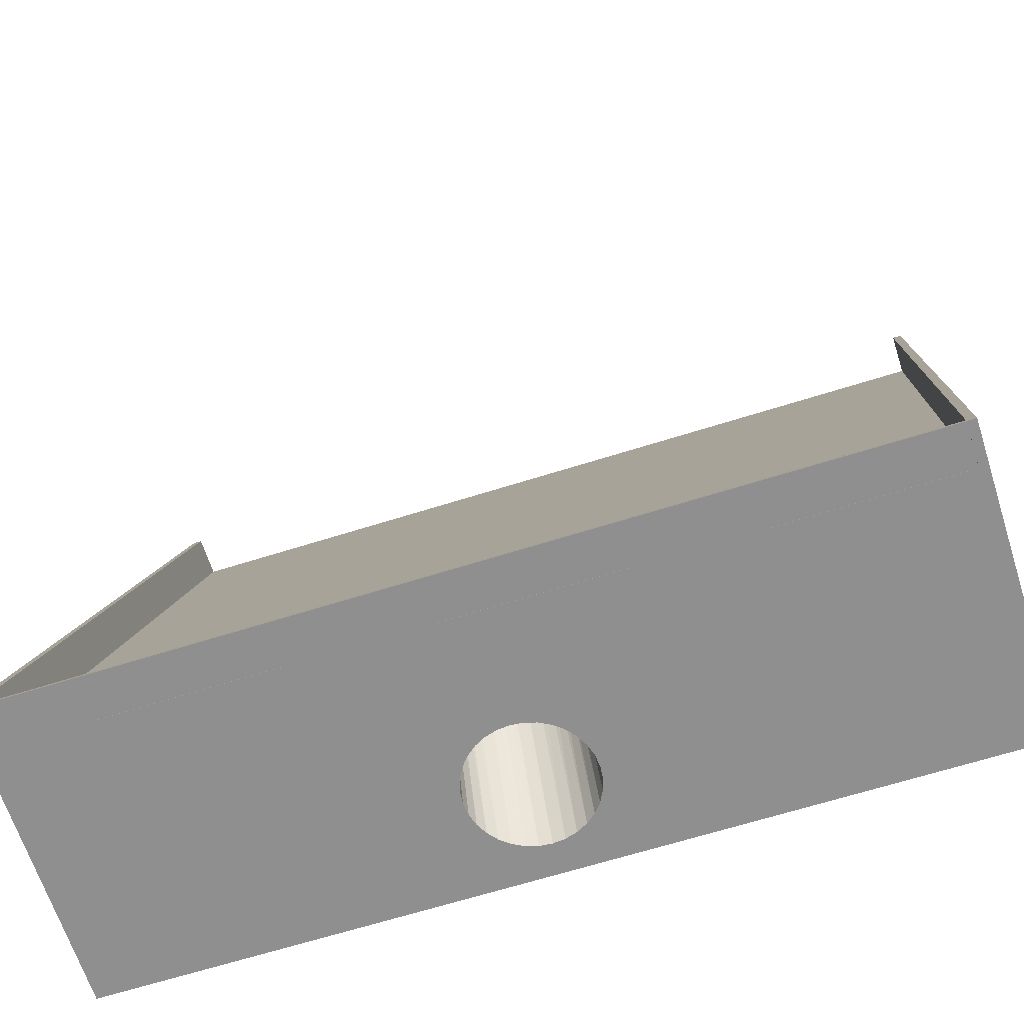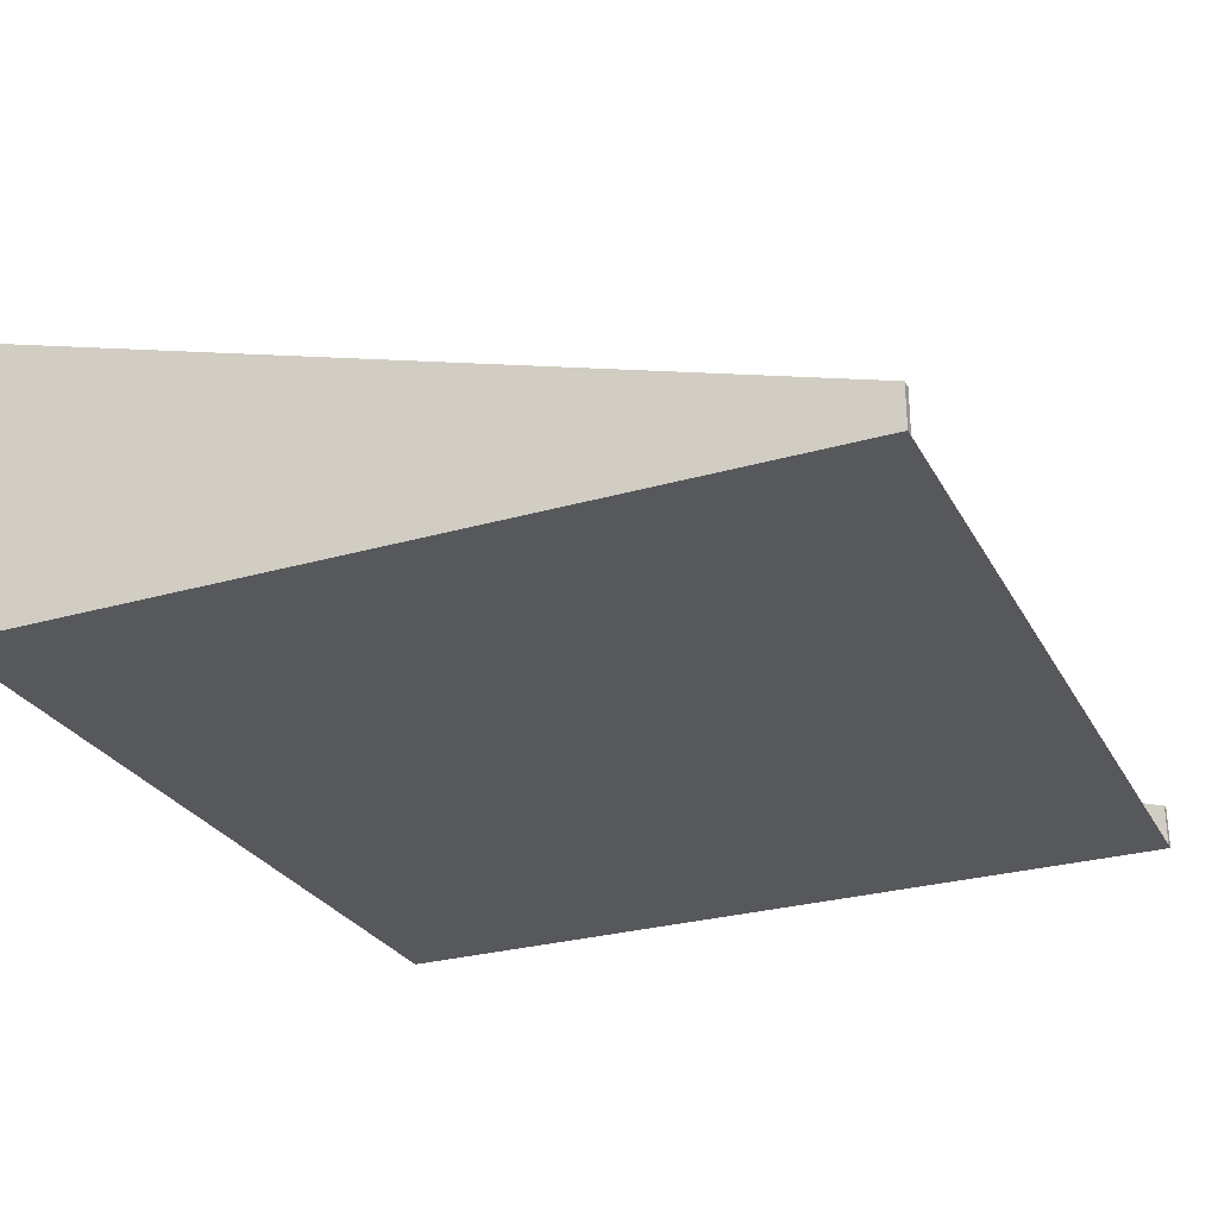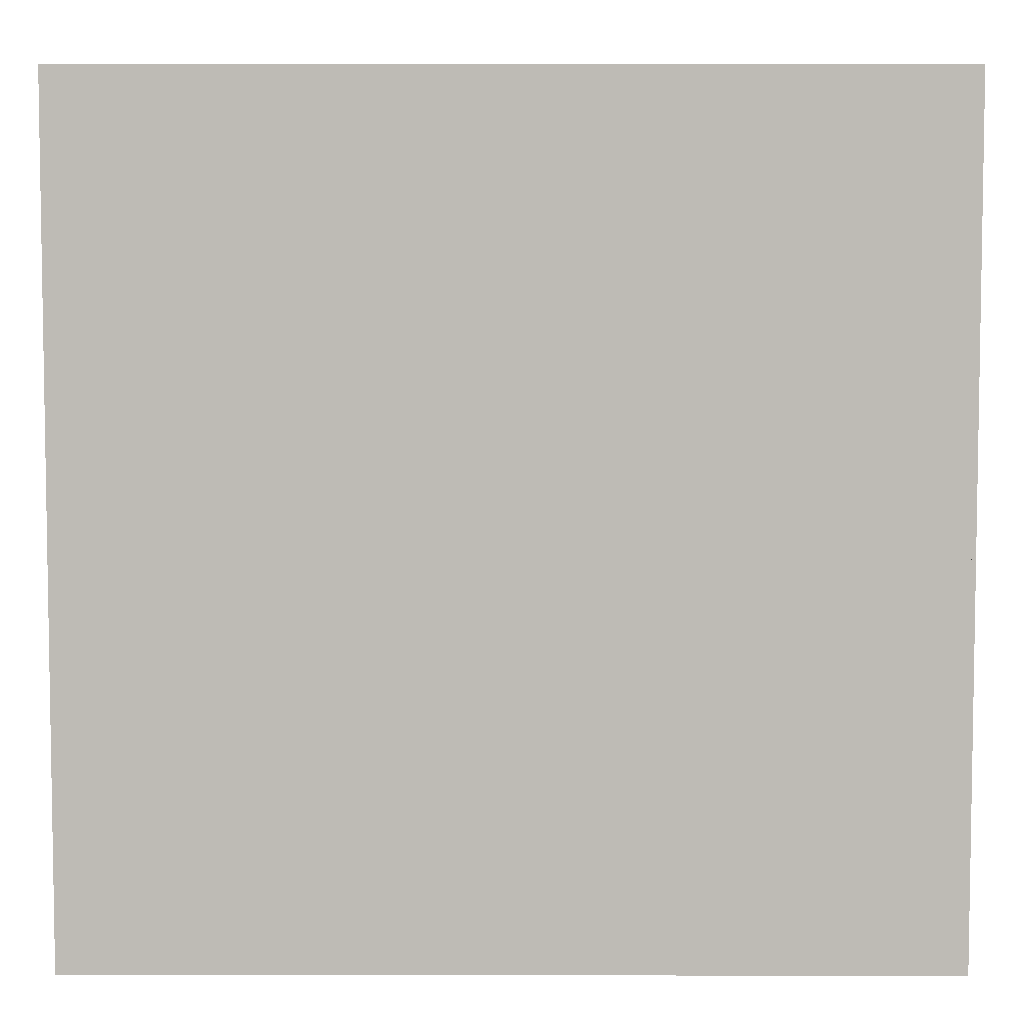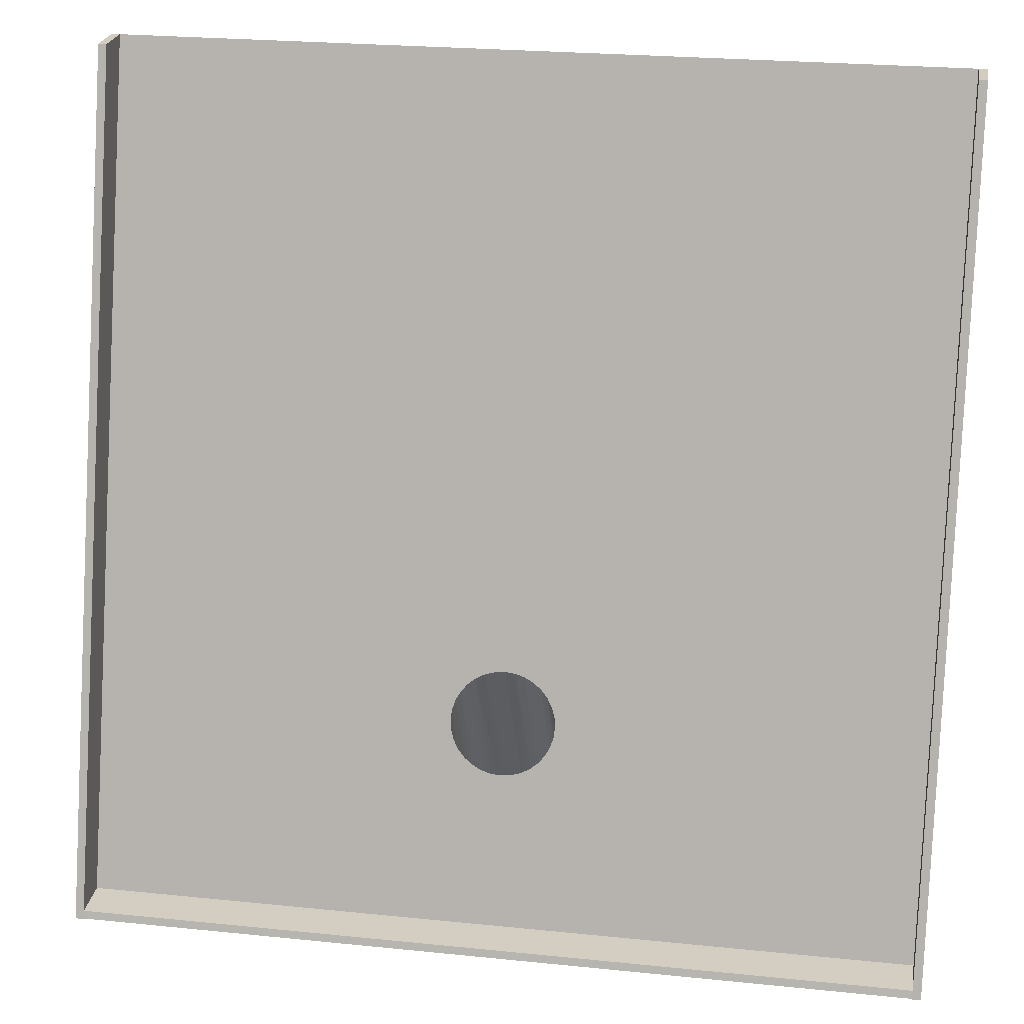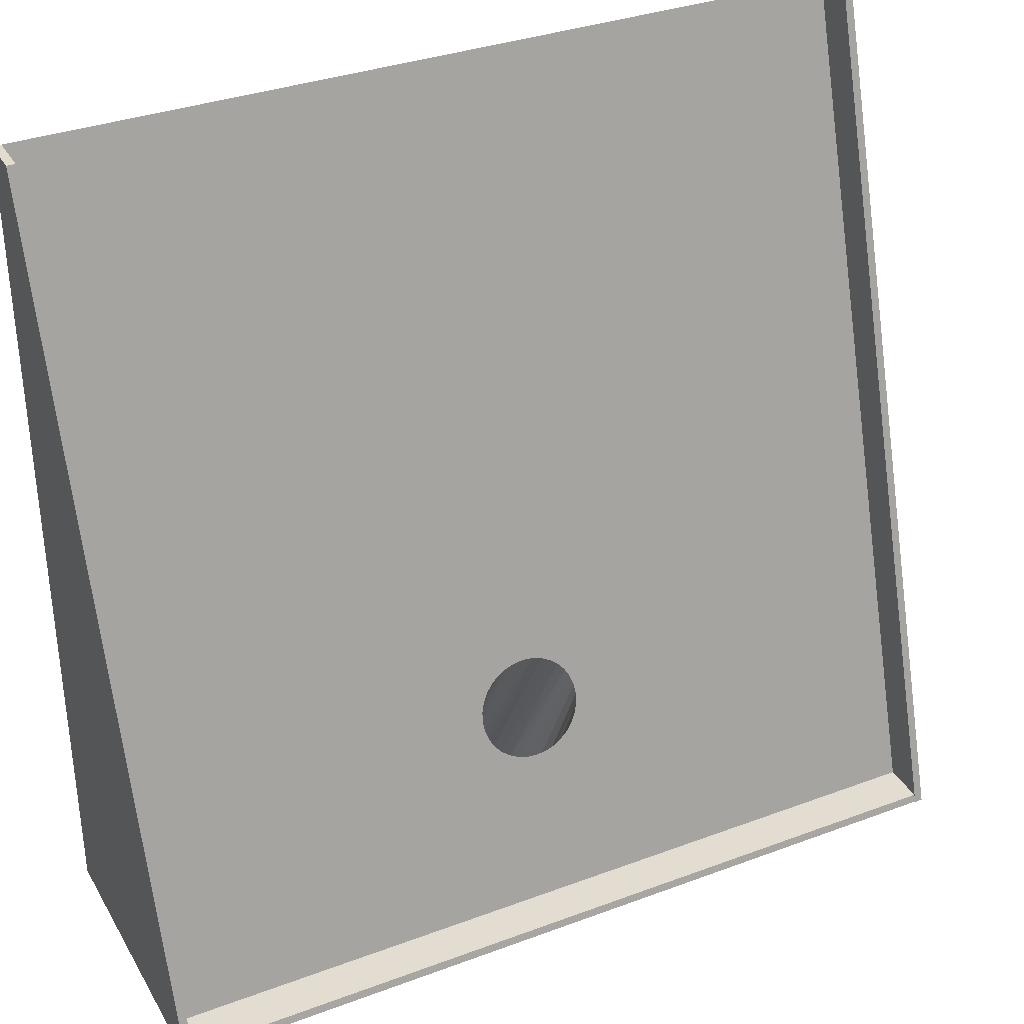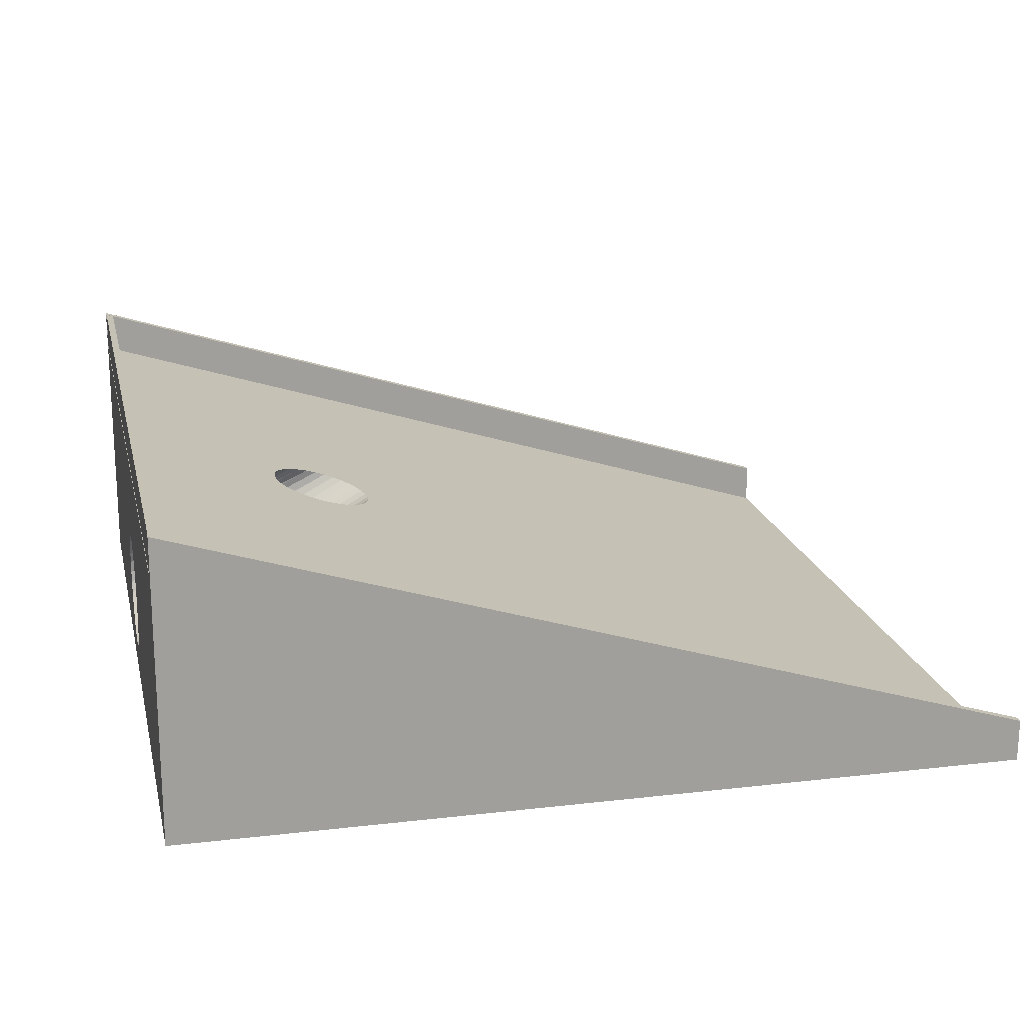
<metadata>
{"format":"obj","ext":"obj","renderer":"f3d","projection":"perspective","resolution":1024,"background":"white","views":[{"elev":-65.4,"azim":-162.3,"up":"+Z"},{"elev":-27.8,"azim":-66.4,"up":"+Y"},{"elev":5.6,"azim":0.2,"up":"+Z"},{"elev":24.4,"azim":-170.5,"up":"+Z"},{"elev":34.3,"azim":153.4,"up":"+Z"},{"elev":18.8,"azim":-102.6,"up":"+Y"}]}
</metadata>
<code>
o Cube.001_Cube.002
v -2.02 1.176 -1.958
v -2.023 1.414 -1.961
v -2.02 1.176 -1.998
v -2.02 1.426 -1.998
v 2.02 1.176 -1.958
v 2.017 1.414 -1.961
v 2.02 1.176 -1.998
v 2.02 1.426 -1.998
v -2.04 0 2
v -2.04 0 -2
v -2.04 1.228 -2
v -2 0 2
v -2 0 -2
v -2 1.228 -2
v -2.04 1.228 -2
v -2 1.228 -2
v -2 0 2
v -2.04 0 2
v -2.04 1.228 -2
v -2 1.228 -2
v -2 0 2
v -2.04 0 2
v -2.04 1.228 -2
v -2 1.228 -2
v -2 0 2
v -2.04 0 2
v -2.04 1.228 -2
v -2 1.228 -2
v -2 0 2
v -2.04 0 2
v -2.04 1.428 -2
v -2 1.428 -2
v -2 0.2 2
v -2.04 0.2 2
v 1.98 0 2
v 1.98 0 -2
v 1.98 1.228 -2
v 2.02 0 2
v 2.02 0 -2
v 2.02 1.228 -2
v 1.98 1.228 -2
v 2.02 1.228 -2
v 2.02 0 2
v 1.98 0 2
v 1.98 1.228 -2
v 2.02 1.228 -2
v 2.02 0 2
v 1.98 0 2
v 1.98 1.228 -2
v 2.02 1.228 -2
v 2.02 0 2
v 1.98 0 2
v 1.98 1.228 -2
v 2.02 1.228 -2
v 2.02 0 2
v 1.98 0 2
v 1.98 1.428 -2
v 2.02 1.428 -2
v 2.02 0.2 2
v 1.98 0.2 2
v -2 0 2
v -2 0 -2
v -2 1.228 -2
v 2 0 2
v 2 0 -2
v 2 1.228 -2
v 0 0.9984 -1.252
v 0.04908 0.997 -1.247
v 0.09628 0.9928 -1.234
v 0.1398 0.986 -1.212
v 0.1779 0.9768 -1.182
v 0.2092 0.9657 -1.145
v 0.2324 0.9529 -1.104
v 0.2468 0.9391 -1.059
v 0.2516 0.9248 -1.012
v 0.2468 0.9104 -0.9653
v 0.2324 0.8966 -0.9203
v 0.2092 0.8838 -0.8788
v 0.1779 0.8727 -0.8424
v 0.1398 0.8635 -0.8126
v 0.09628 0.8567 -0.7904
v 0.04908 0.8525 -0.7767
v 0 0.8511 -0.7721
v -0.04908 0.8525 -0.7767
v -0.09628 0.8567 -0.7904
v -0.1398 0.8635 -0.8126
v -0.1779 0.8727 -0.8424
v -0.2092 0.8838 -0.8788
v -0.2324 0.8966 -0.9203
v -0.2468 0.9104 -0.9653
v -0.2516 0.9248 -1.012
v -0.2468 0.9391 -1.059
v -0.2324 0.9529 -1.104
v -0.2092 0.9657 -1.145
v -0.1779 0.9768 -1.182
v -0.1398 0.986 -1.212
v -0.09628 0.9928 -1.234
v -0.04908 0.997 -1.247
v 0 0.7153 -2
v 0.05553 0.7098 -2
v 0.1089 0.6936 -2
v 0.1581 0.6673 -2
v 0.2013 0.6319 -2
v 0.2367 0.5888 -2
v 0.263 0.5395 -2
v 0.2792 0.4861 -2
v 0.2846 0.4306 -2
v 0.2792 0.3751 -2
v 0.263 0.3217 -2
v 0.2367 0.2725 -2
v 0.2013 0.2293 -2
v 0.1581 0.1939 -2
v 0.1089 0.1676 -2
v 0.05553 0.1514 -2
v 0 0.146 -2
v -0.05553 0.1514 -2
v -0.1089 0.1676 -2
v -0.1581 0.1939 -2
v -0.2013 0.2293 -2
v -0.2367 0.2725 -2
v -0.263 0.3217 -2
v -0.2792 0.3751 -2
v -0.2846 0.4306 -2
v -0.2792 0.4861 -2
v -0.263 0.5395 -2
v -0.2367 0.5888 -2
v -0.2013 0.6319 -2
v -0.1581 0.6673 -2
v -0.1089 0.6936 -2
v -0.05553 0.7098 -2
f 2 3 1
f 8 3 4
f 6 7 8
f 6 1 5
f 3 5 1
f 6 4 2
f 9 11 10
f 14 10 11
f 14 12 13
f 10 12 9
f 9 17 18
f 16 19 20
f 11 18 15
f 12 16 17
f 14 15 16
f 19 26 23
f 15 22 19
f 17 20 21
f 18 21 22
f 26 29 30
f 21 24 25
f 22 25 26
f 20 23 24
f 27 34 31
f 24 27 28
f 23 30 27
f 25 28 29
f 32 34 33
f 28 33 29
f 29 34 30
f 27 32 28
f 35 37 36
f 40 36 37
f 40 38 39
f 36 38 35
f 35 43 44
f 42 45 46
f 37 44 41
f 38 42 43
f 40 41 42
f 45 52 49
f 41 48 45
f 43 46 47
f 44 47 48
f 52 55 56
f 47 50 51
f 48 51 52
f 46 49 50
f 53 60 57
f 50 53 54
f 49 56 53
f 51 54 55
f 58 60 59
f 54 59 55
f 55 60 56
f 53 58 54
f 61 63 62
f 66 100 99
f 66 64 65
f 62 64 61
f 83 84 61
f 67 68 66
f 115 114 65
f 67 100 68
f 67 130 99
f 68 101 69
f 69 102 70
f 70 103 71
f 98 129 130
f 97 128 129
f 96 127 128
f 95 126 127
f 71 104 72
f 72 105 73
f 73 106 74
f 74 107 75
f 75 108 76
f 76 109 77
f 77 110 78
f 78 111 79
f 79 112 80
f 80 113 81
f 81 114 82
f 82 115 83
f 84 115 116
f 85 116 117
f 86 117 118
f 87 118 119
f 88 119 120
f 89 120 121
f 90 121 122
f 91 122 123
f 92 123 124
f 93 124 125
f 94 125 126
f 2 4 3
f 8 7 3
f 6 5 7
f 6 2 1
f 3 7 5
f 6 8 4
f 14 13 10
f 10 13 12
f 9 12 17
f 16 15 19
f 11 9 18
f 12 14 16
f 14 11 15
f 19 22 26
f 15 18 22
f 17 16 20
f 18 17 21
f 26 25 29
f 21 20 24
f 22 21 25
f 20 19 23
f 27 30 34
f 24 23 27
f 23 26 30
f 25 24 28
f 32 31 34
f 28 32 33
f 29 33 34
f 27 31 32
f 40 39 36
f 36 39 38
f 35 38 43
f 42 41 45
f 37 35 44
f 38 40 42
f 40 37 41
f 45 48 52
f 41 44 48
f 43 42 46
f 44 43 47
f 52 51 55
f 47 46 50
f 48 47 51
f 46 45 49
f 53 56 60
f 50 49 53
f 49 52 56
f 51 50 54
f 58 57 60
f 54 58 59
f 55 59 60
f 53 57 58
f 66 65 106
f 65 107 106
f 123 62 124
f 124 62 63
f 66 106 105
f 66 105 104
f 125 124 63
f 126 125 63
f 66 104 103
f 66 103 102
f 127 126 63
f 128 127 63
f 66 102 101
f 66 101 100
f 129 128 63
f 130 129 63
f 63 66 99
f 99 130 63
f 62 65 64
f 61 64 83
f 66 75 76
f 66 76 77
f 91 63 90
f 90 63 89
f 66 77 64
f 77 78 64
f 89 63 61
f 88 89 61
f 64 78 79
f 64 79 80
f 87 88 61
f 86 87 61
f 64 80 81
f 64 81 82
f 85 86 61
f 84 85 61
f 64 82 83
f 63 91 92
f 63 92 93
f 74 75 66
f 73 74 66
f 63 93 94
f 63 94 95
f 72 73 66
f 71 72 66
f 63 95 96
f 63 96 97
f 70 71 66
f 69 70 66
f 66 63 67
f 63 97 98
f 68 69 66
f 63 98 67
f 62 123 122
f 62 122 121
f 108 107 65
f 109 108 65
f 62 121 120
f 62 120 119
f 110 109 65
f 111 110 65
f 62 119 118
f 62 118 117
f 112 111 65
f 113 112 65
f 62 117 116
f 62 116 115
f 114 113 65
f 65 62 115
f 67 99 100
f 67 98 130
f 68 100 101
f 69 101 102
f 70 102 103
f 98 97 129
f 97 96 128
f 96 95 127
f 95 94 126
f 71 103 104
f 72 104 105
f 73 105 106
f 74 106 107
f 75 107 108
f 76 108 109
f 77 109 110
f 78 110 111
f 79 111 112
f 80 112 113
f 81 113 114
f 82 114 115
f 84 83 115
f 85 84 116
f 86 85 117
f 87 86 118
f 88 87 119
f 89 88 120
f 90 89 121
f 91 90 122
f 92 91 123
f 93 92 124
f 94 93 125

</code>
